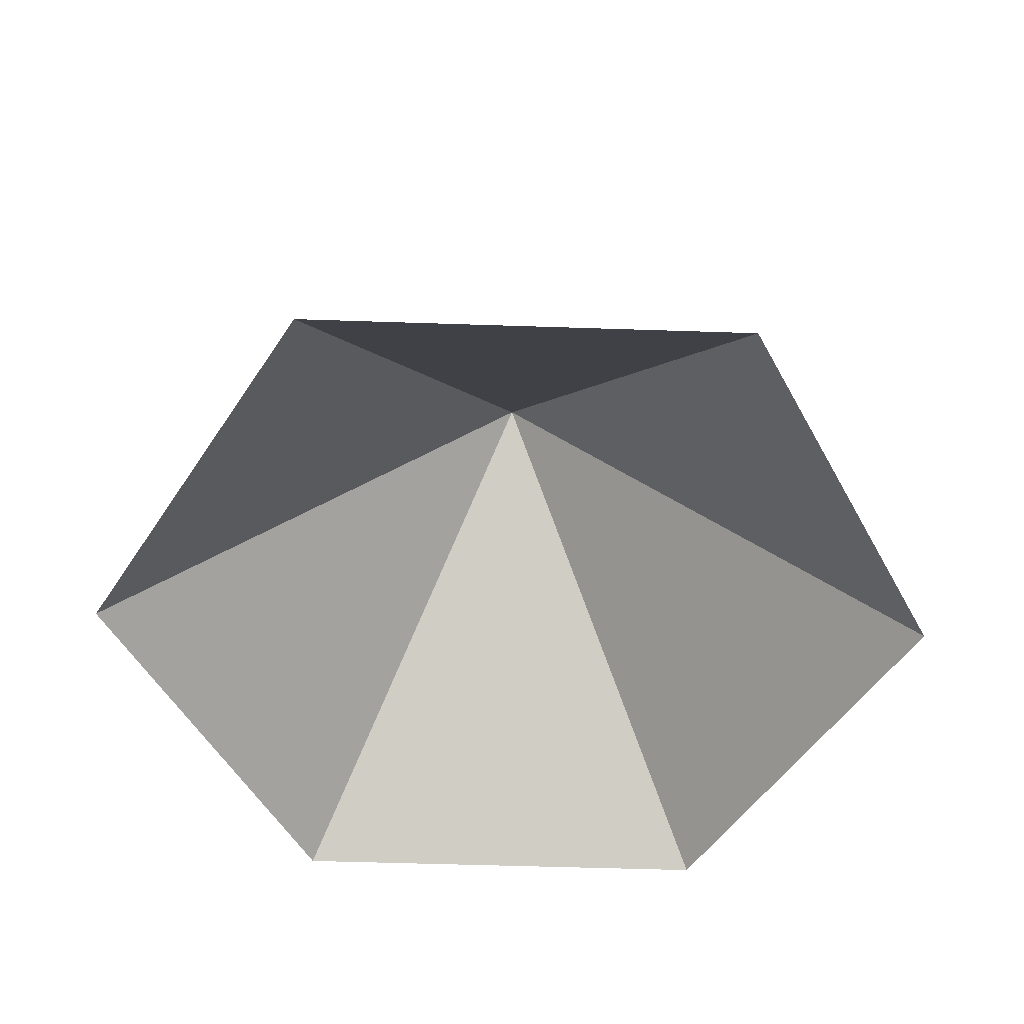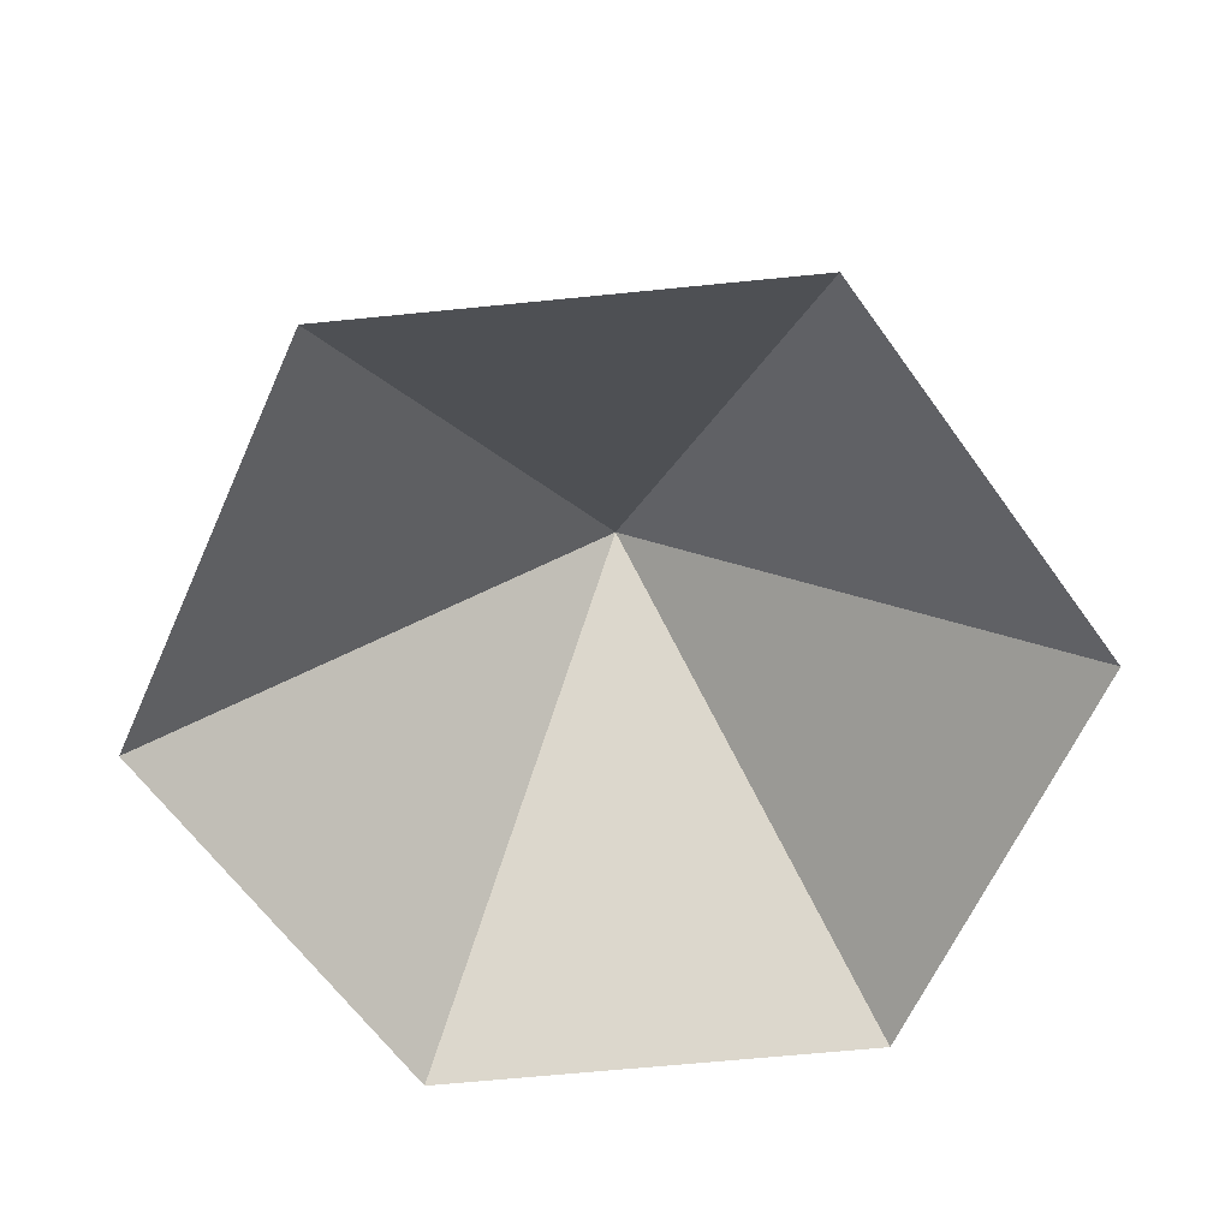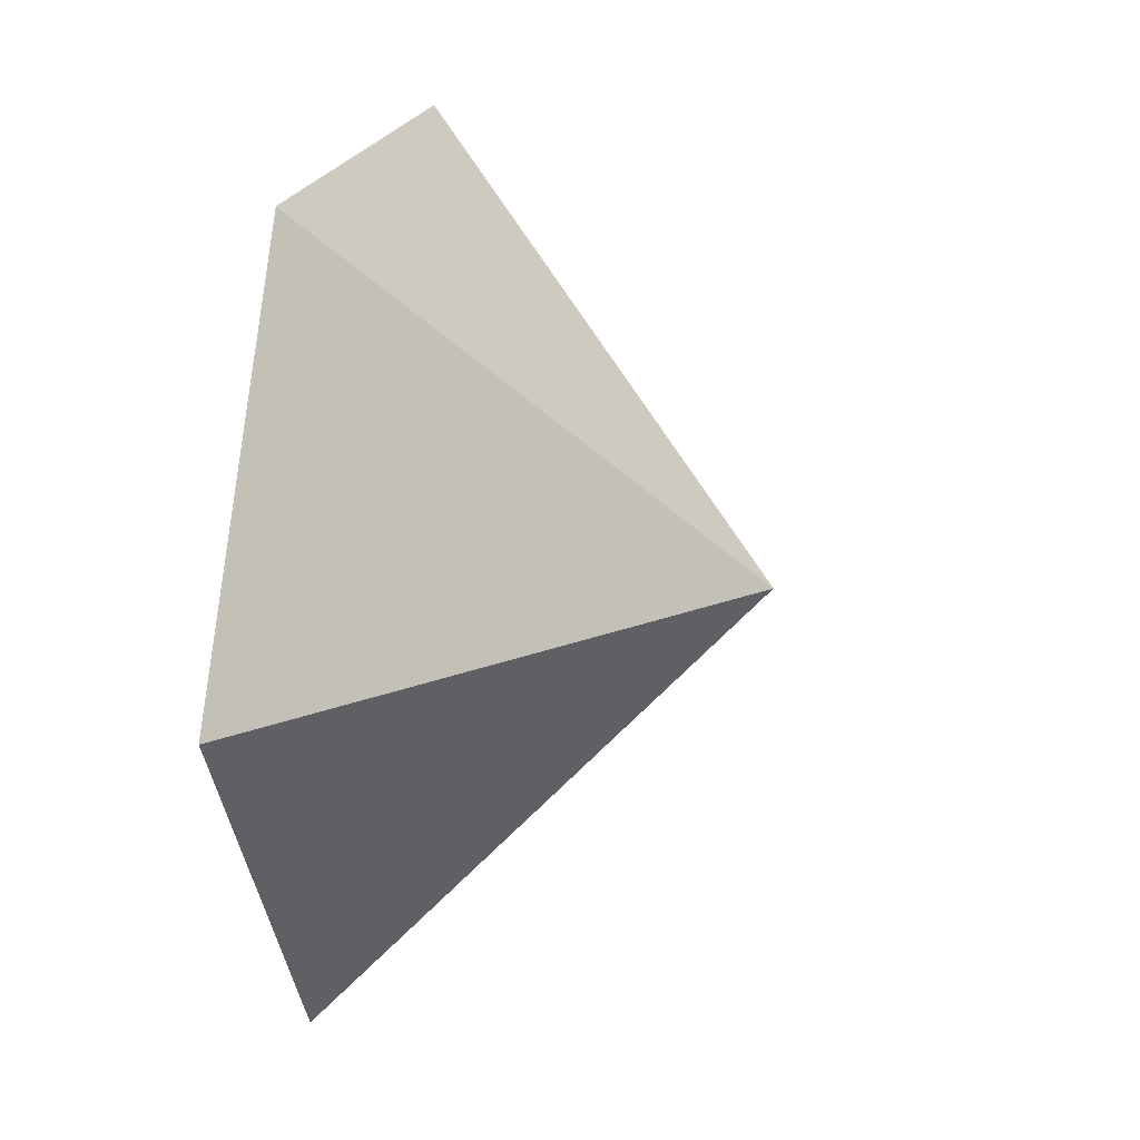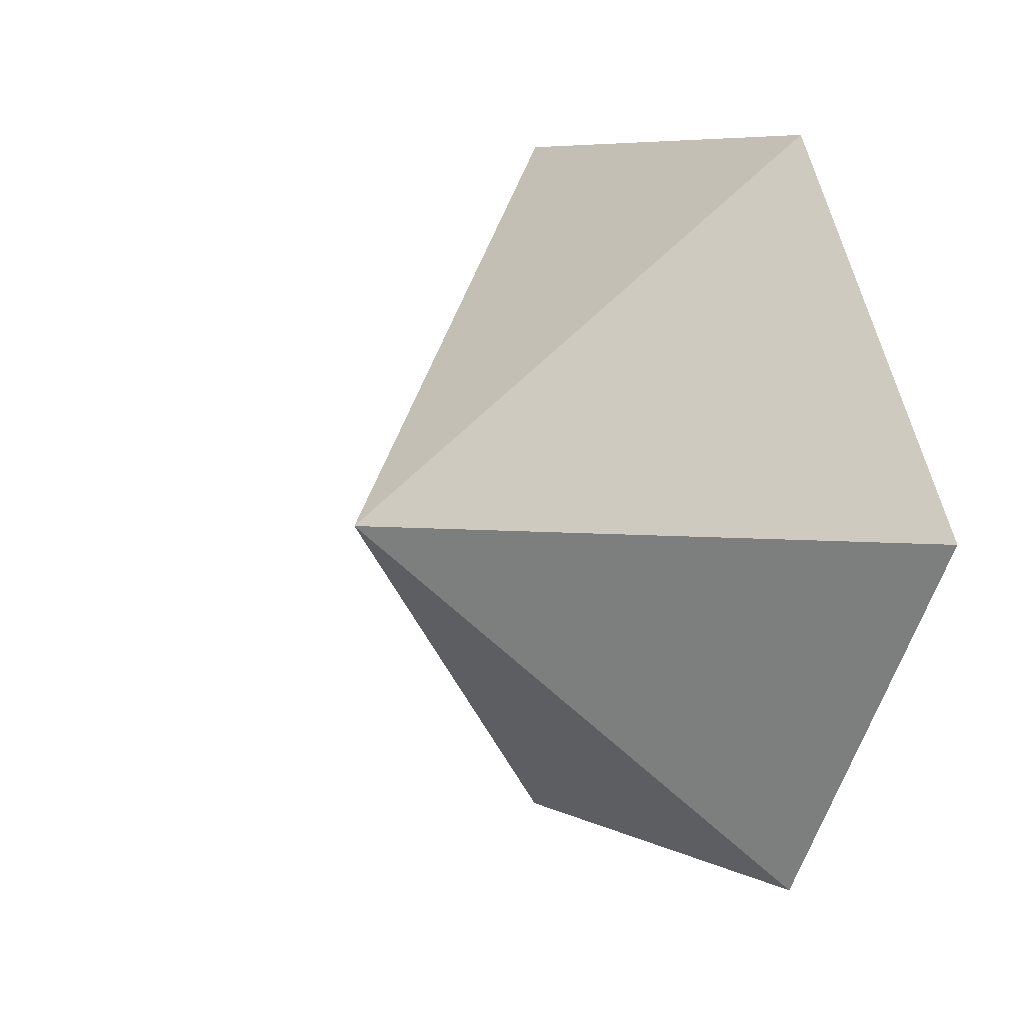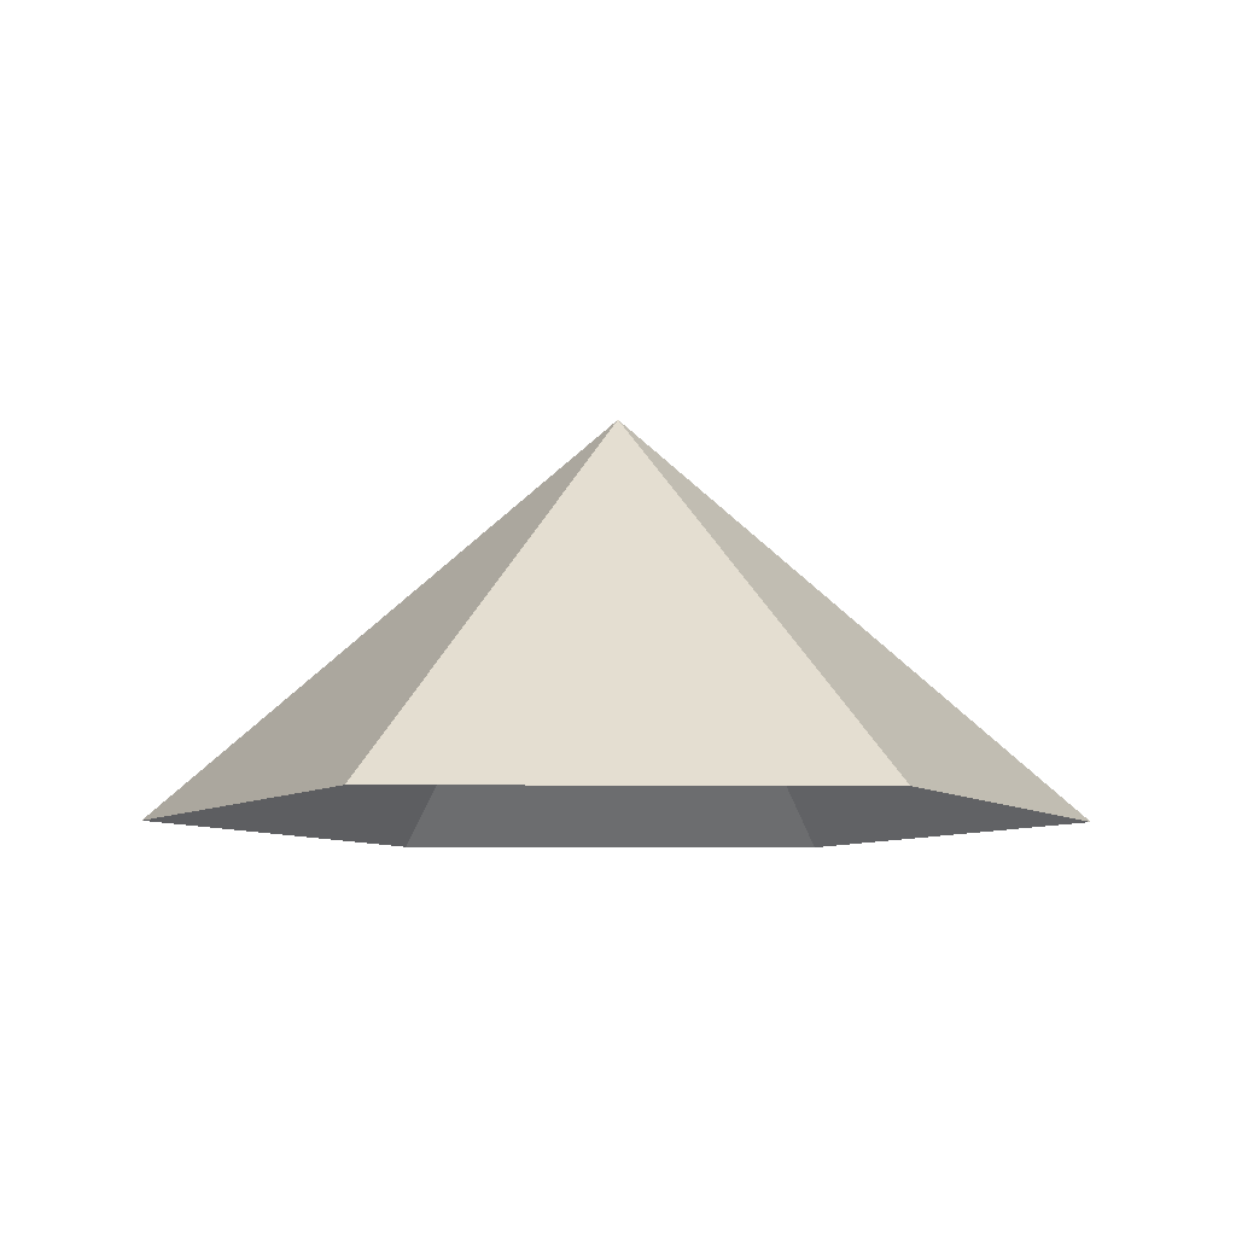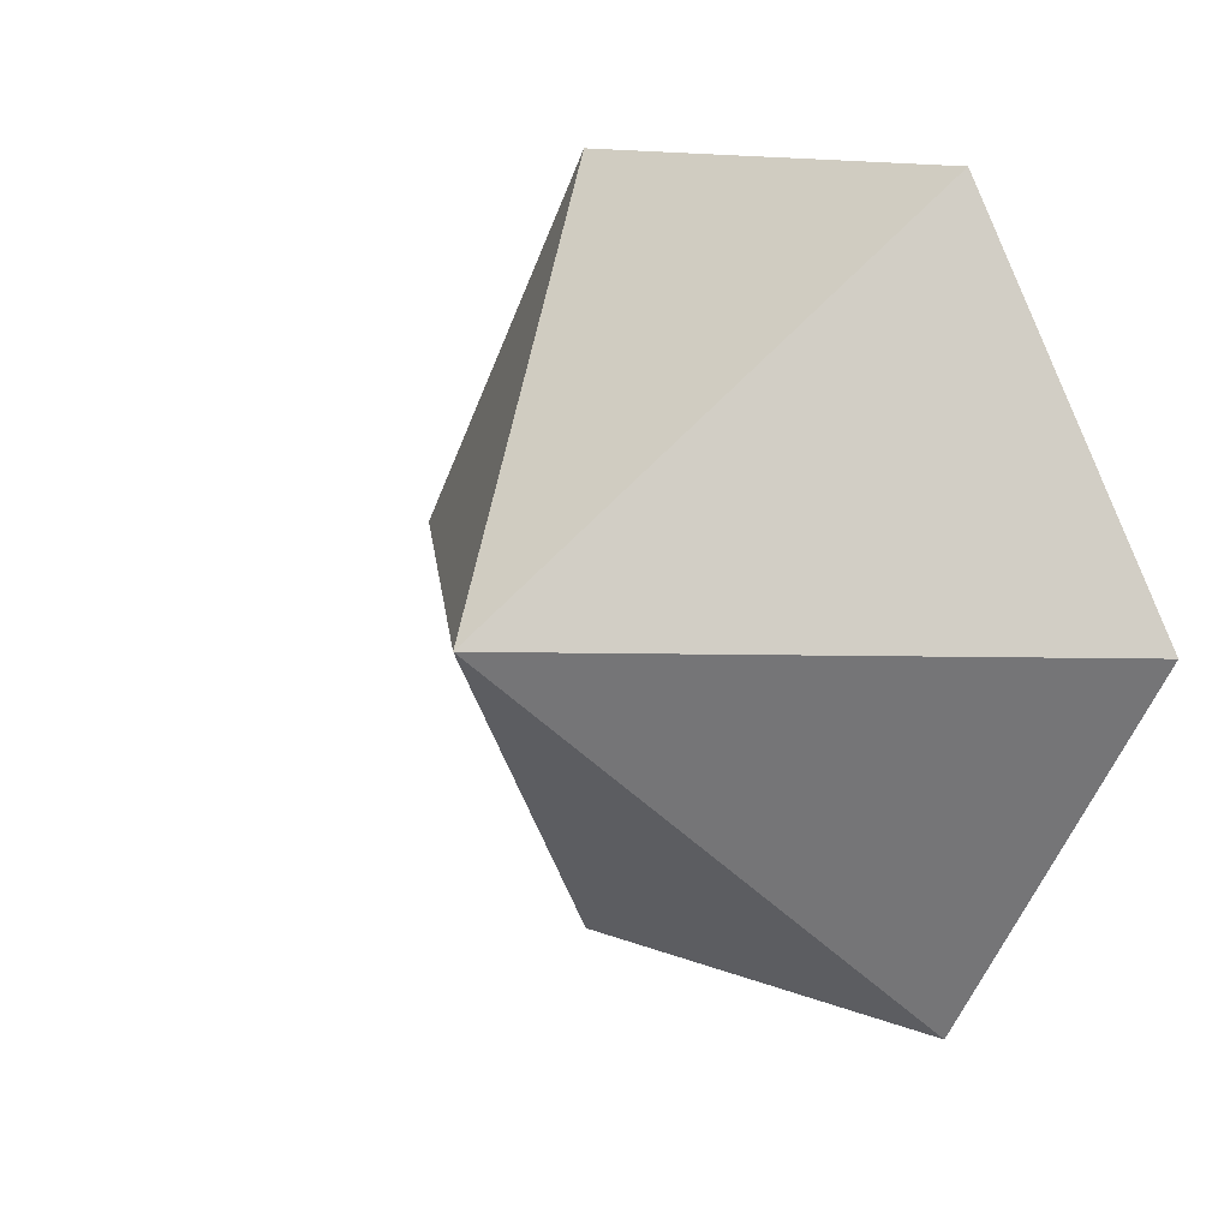
<metadata>
{"format":"obj","ext":"obj","renderer":"f3d","projection":"perspective","resolution":1024,"background":"white","views":[{"elev":-51.0,"azim":-2.1,"up":"+Z"},{"elev":-63.8,"azim":5.8,"up":"+Z"},{"elev":21.2,"azim":-75.9,"up":"+Y"},{"elev":7.1,"azim":54.3,"up":"+Y"},{"elev":-8.8,"azim":58.8,"up":"+Z"},{"elev":12.4,"azim":43.4,"up":"+Y"}]}
</metadata>
<code>
v 0 0 0
v 4.965 0 0
v 7.448 4.3 0
v 4.965 8.6 0
v 0 8.6 0
v -2.483 4.3 0
v 2.483 4.3 4.303
f 1 2 7
f 2 3 7
f 3 4 7
f 4 5 7
f 5 6 7
f 6 1 7

</code>
